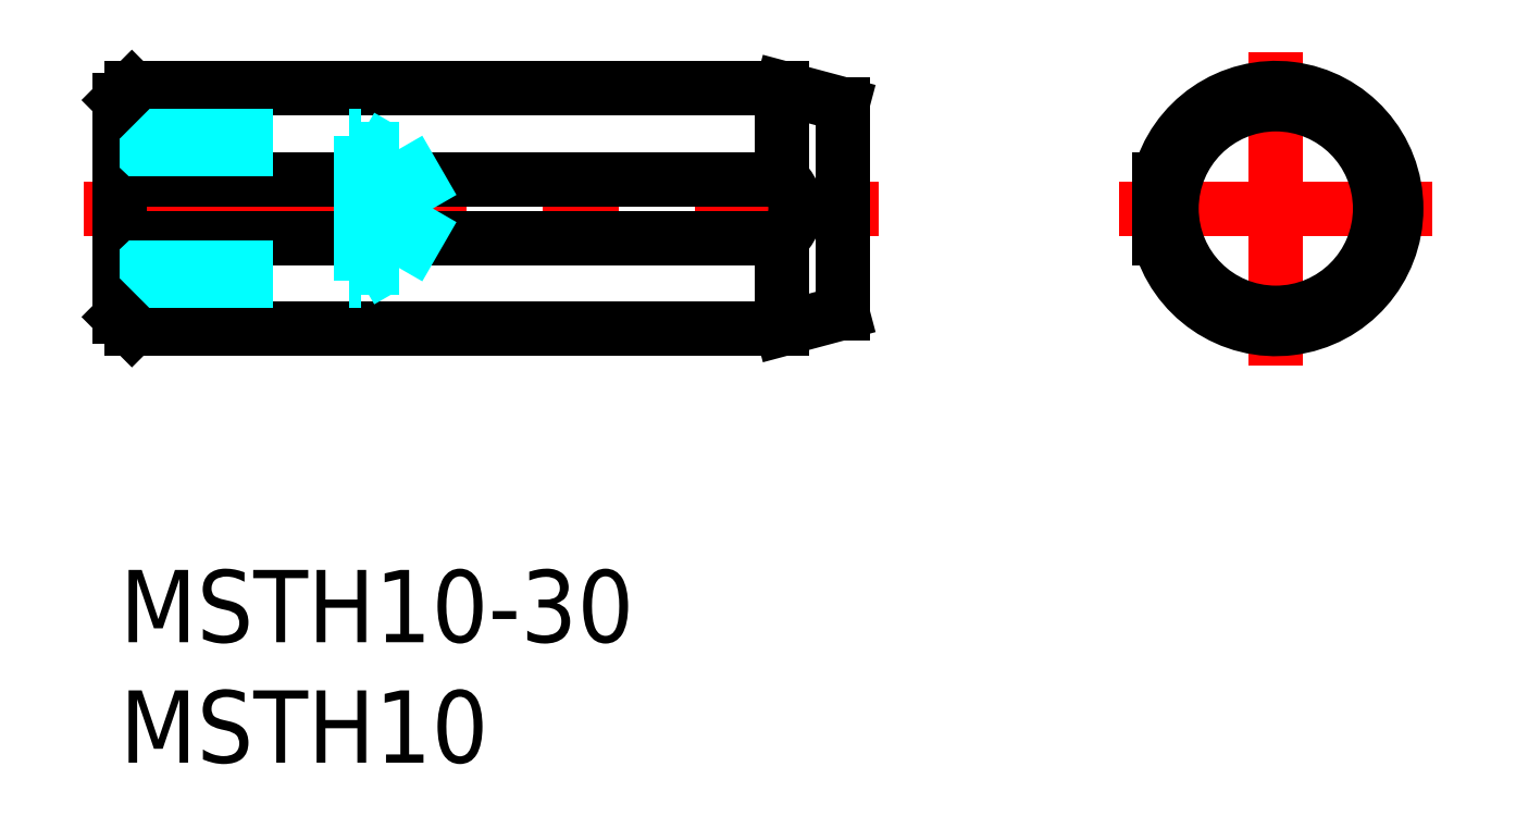
<metadata>
{"format":"dxf","ext":"dxf","renderer":"ezdxf+matplotlib","layout":"modelspace","background":"white","min_lineweight":24,"dpi":150}
</metadata>
<code>
0
SECTION
2
ENTITIES
0
INSERT
8
MSM_CONTINUOUS
2
*U2
10
0
20
0
30
0
0
INSERT
8
MSM_CONTINUOUS
2
*U3
10
0
20
0
30
0
0
LINE
8
MSM_CENTER
10
-1.5
20
15
30
0
11
31.5
21
15
31
0
0
LINE
8
MSM_CONTINUOUS
10
30
20
19.33
30
0
11
27.5
21
20
31
0
0
LINE
8
MSM_CONTINUOUS
10
27.5
20
10
30
0
11
30
21
10.67
31
0
0
LINE
8
MSM_CONTINUOUS
10
30
20
19.33
30
0
11
30
21
10.67
31
0
0
LINE
8
MSM_CONTINUOUS
10
27.5
20
16.22
30
0
11
0.5
21
16.22
31
0
0
LINE
8
MSM_CONTINUOUS
10
27.5
20
13.78
30
0
11
27.5
21
10
31
0
0
LINE
8
MSM_CONTINUOUS
10
0.5
20
13.78
30
0
11
27.5
21
13.78
31
0
0
LINE
8
MSM_CONTINUOUS
10
0.5
20
10
30
0
11
27.5
21
10
31
0
0
LINE
8
MSM_CONTINUOUS
10
27.5
20
20
30
0
11
0.5
21
20
31
0
0
LINE
8
MSM_CONTINUOUS
10
27.5
20
20
30
0
11
27.5
21
16.22
31
0
0
LINE
8
MSM_CONTINUOUS
10
0.5
20
13.78
30
0
11
0.5
21
10
31
0
0
LINE
8
MSM_CONTINUOUS
10
-7.1e-15
20
19.5
30
0
11
-7.1e-15
21
10.5
31
0
0
LINE
8
MSM_CONTINUOUS
10
0.5
20
20
30
0
11
0.5
21
16.22
31
0
0
LINE
8
MSM_CENTER
10
41.5
20
15
30
0
11
54.5
21
15
31
0
0
LINE
8
MSM_CENTER
10
48
20
8.5
30
0
11
48
21
21.5
31
0
0
LINE
8
MSM_CONTINUOUS
10
43.15
20
13.78
30
0
11
43.15
21
16.22
31
0
0
ARC
8
MSM_CONTINUOUS
10
48
20
15
30
0
40
5
50
194.1
51
165.9
0
CIRCLE
8
MSM_CONTINUOUS
10
48
20
15
30
0
40
4.33
0
LINE
8
MSM_DASHED
10
-7.1e-15
20
18
30
0
11
10
21
18
31
0
0
LINE
8
MSM_DASHED
10
-7.1e-15
20
17.46
30
0
11
11.58
21
17.46
31
0
0
LINE
8
MSM_DASHED
10
-7.1e-15
20
12.54
30
0
11
11.58
21
12.54
31
0
0
LINE
8
MSM_DASHED
10
-7.1e-15
20
12
30
0
11
10
21
12
31
0
0
LINE
8
MSM_DASHED
10
10
20
12
30
0
11
10
21
18
31
0
0
LINE
8
MSM_DASHED
10
11.58
20
12.54
30
0
11
11.58
21
17.46
31
0
0
LINE
8
MSM_DASHED
10
11.58
20
17.46
30
0
11
13
21
15
31
0
0
LINE
8
MSM_DASHED
10
11.58
20
12.54
30
0
11
13
21
15
31
0
0
LINE
8
MSM_DASHED
10
10
20
12
30
0
11
10.94
21
12.54
31
0
0
LINE
8
MSM_DASHED
10
10
20
18
30
0
11
10.94
21
17.46
31
0
0
ARC
8
MSM_CONTINUOUS
10
2.018
20
14.73
30
0
40
2.125
50
135.6
51
161.7
0
ARC
8
MSM_CONTINUOUS
10
2.018
20
15.27
30
0
40
2.125
50
198.3
51
224.4
0
ARC
8
MSM_CONTINUOUS
10
26.46
20
15
30
0
40
1.602
50
310.6
51
49.36
0
LINE
8
MSM_CONTINUOUS
10
0.5
20
20
30
0
11
-7.1e-15
21
19.5
31
0
0
LINE
8
MSM_CONTINUOUS
10
0.5
20
10
30
0
11
-7.1e-15
21
10.5
31
0
0
VIEWPORT
8
0
10
143.6
20
100.1
30
0
40
558.7
41
222.2
68
     1
69
     1
0
VIEWPORT
8
MSM_CONTINUOUS
10
128.5
20
97.5
30
0
40
205.6
41
156
68
     2
69
     2
0
ENDSEC
0
EOF

</code>
